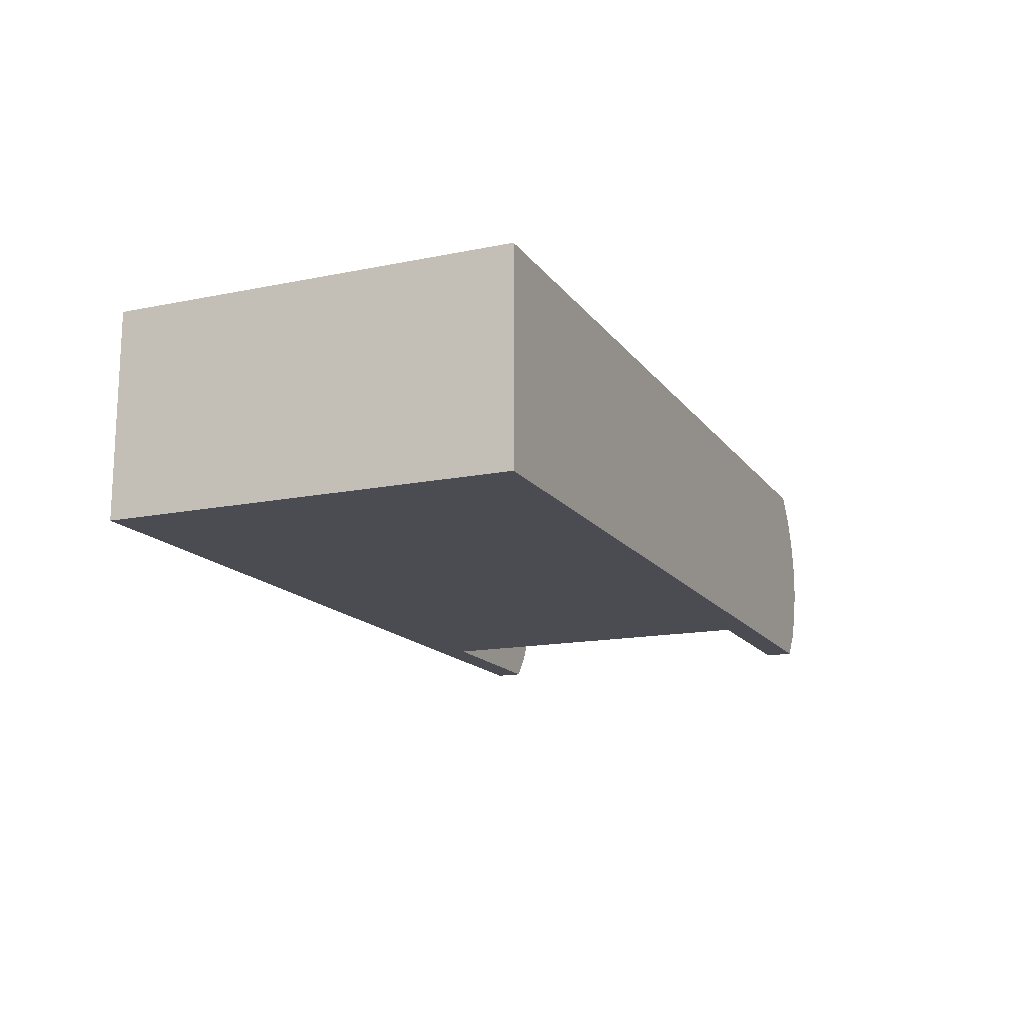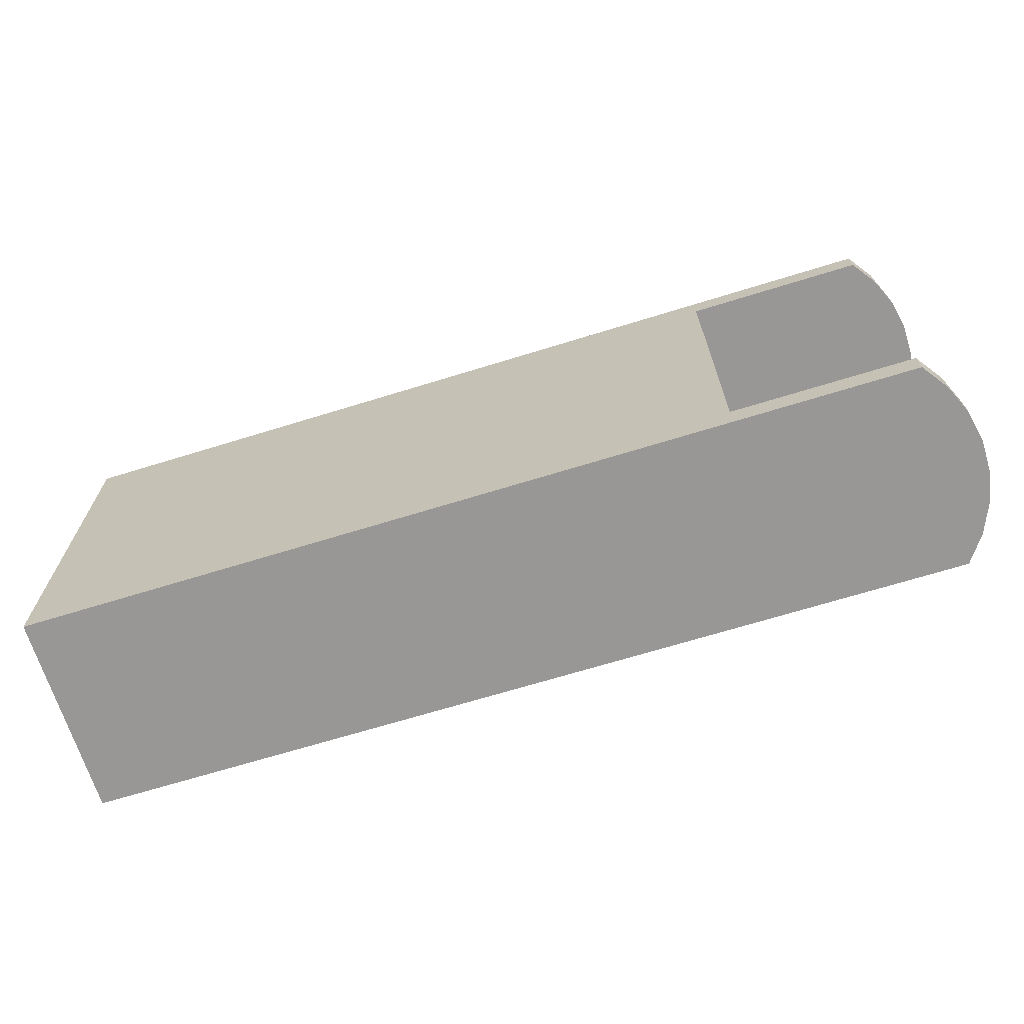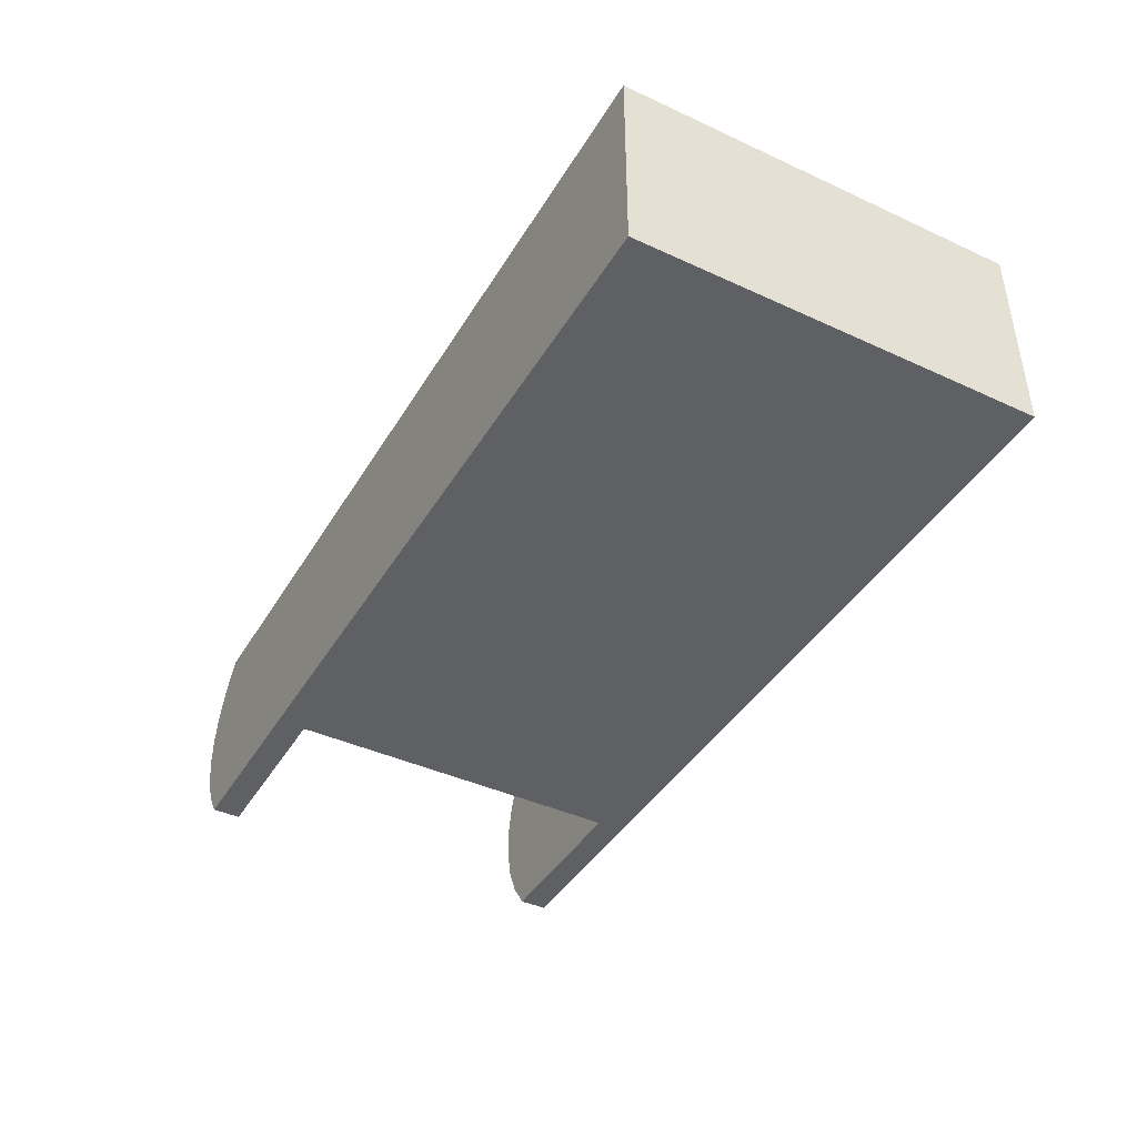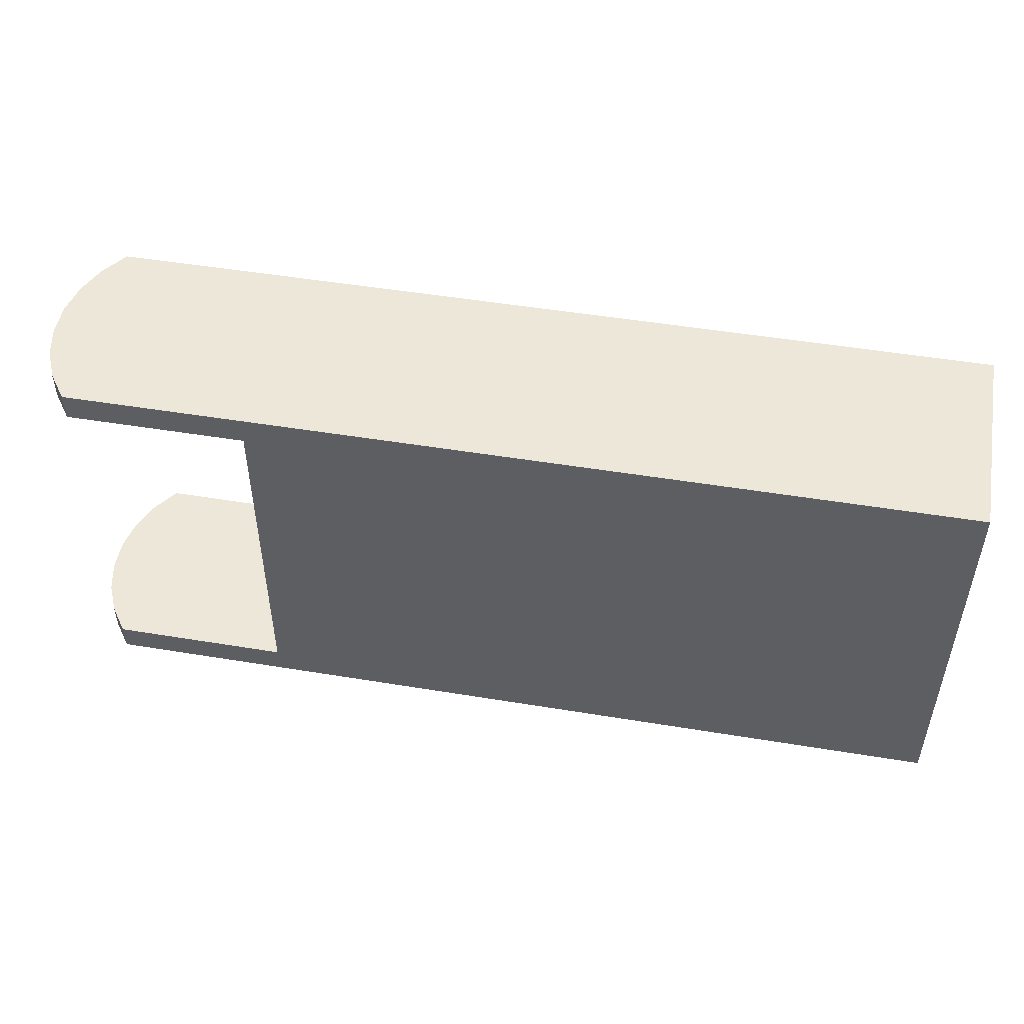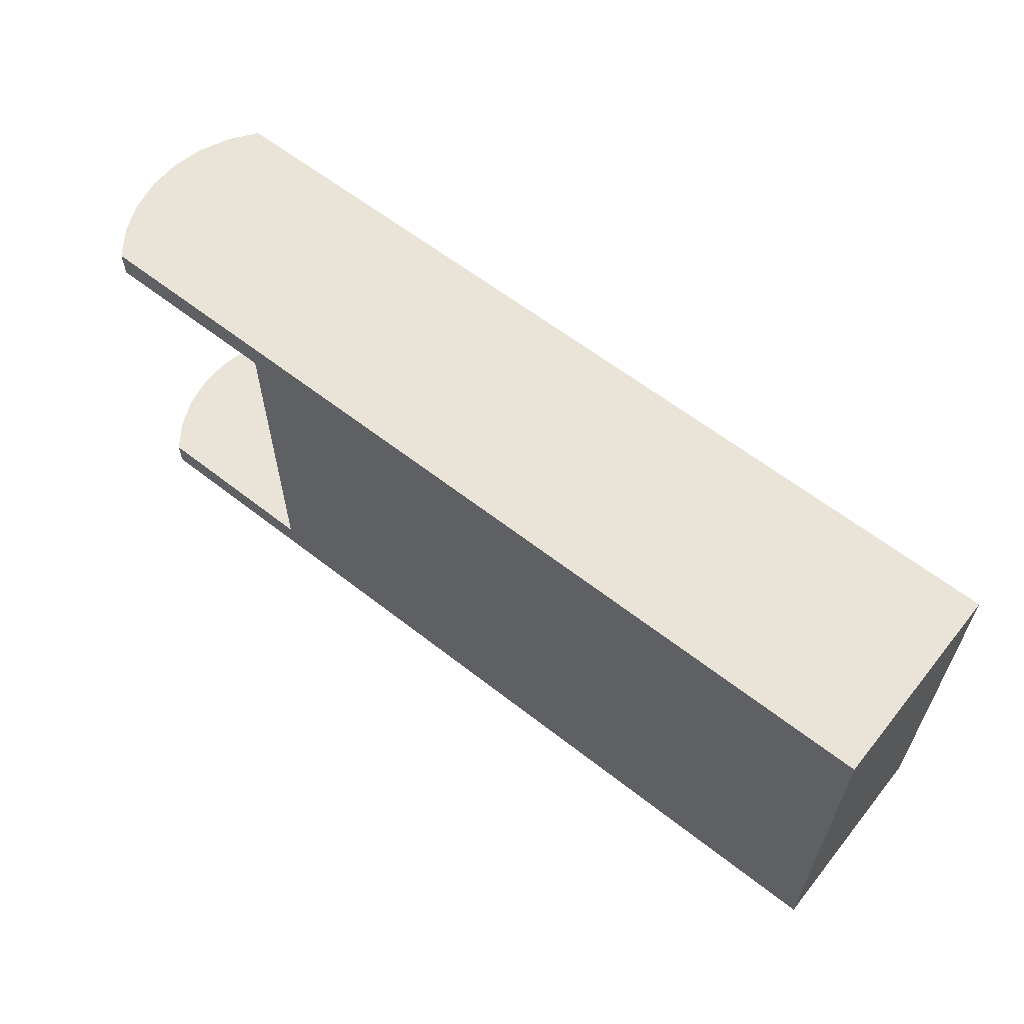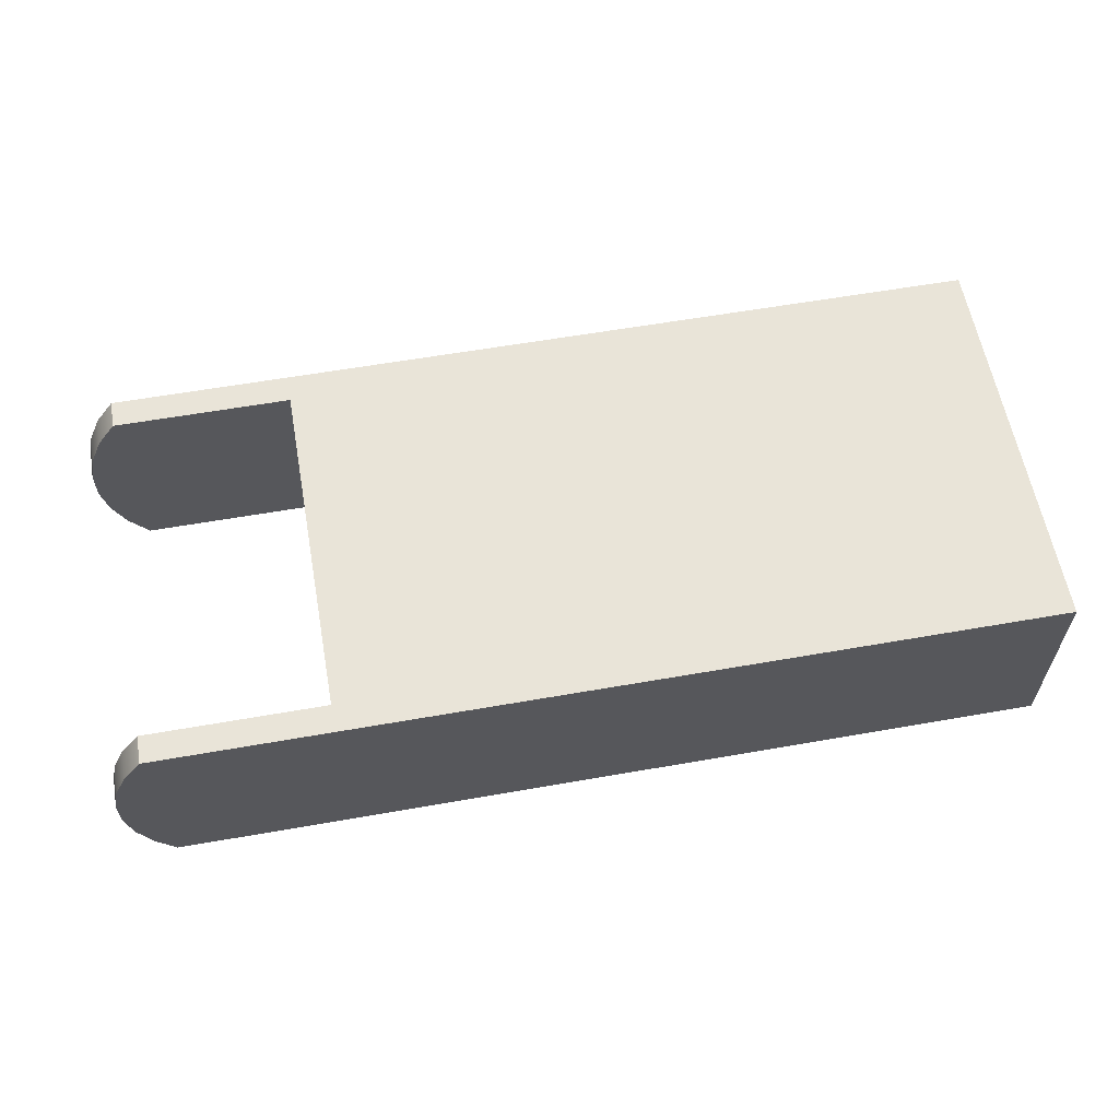
<metadata>
{"format":"obj","ext":"obj","renderer":"f3d","projection":"perspective","resolution":1024,"background":"white","views":[{"elev":-15.3,"azim":-66.6,"up":"+Z"},{"elev":-68.2,"azim":17.2,"up":"+Y"},{"elev":-42.1,"azim":-118.9,"up":"+Z"},{"elev":49.7,"azim":-169.7,"up":"+Y"},{"elev":60.9,"azim":-141.4,"up":"+Y"},{"elev":60.0,"azim":169.8,"up":"+Z"}]}
</metadata>
<code>
g Body1
v -32.65 -15.74 -8
v -22.76 -15.74 -8
v -12.87 -15.74 -8
v -2.974 -15.74 -8
v 6.918 -15.74 -8
v 16.81 -15.74 -8
v 26.7 -15.74 -8
v 36.59 -15.74 -8
v 38.06 -15.74 -5.975
v 39.07 -15.74 -3.692
v 39.58 -15.74 -1.249
v 39.58 -15.74 1.249
v 39.07 -15.74 3.692
v 38.06 -15.74 5.975
v 36.59 -15.74 8
v 26.7 -15.74 8
v 16.81 -15.74 8
v 6.918 -15.74 8
v -2.974 -15.74 8
v -12.87 -15.74 8
v -22.76 -15.74 8
v -32.65 -15.74 8
v -32.65 -15.74 0
v -22.33 -15.74 0
v -12.01 -15.74 0
v -1.692 -15.74 0
v 8.627 -15.74 0
v 18.95 -15.74 0
v 29.27 -15.74 0
v 36.59 -13.55 -8
v 29.62 -13.55 -8
v 22.65 -13.55 -8
v 22.65 -13.55 0
v 22.65 -13.55 8
v 29.62 -13.55 8
v 36.59 -13.55 8
v 38.06 -13.55 5.975
v 39.07 -13.55 3.692
v 39.58 -13.55 1.249
v 39.58 -13.55 -1.249
v 39.07 -13.55 -3.692
v 38.06 -13.55 -5.975
v 31.12 -13.55 0
v 36.59 13.55 8
v 29.62 13.55 8
v 22.65 13.55 8
v 22.65 13.55 0
v 22.65 13.55 -8
v 29.62 13.55 -8
v 36.59 13.55 -8
v 38.06 13.55 -5.975
v 39.07 13.55 -3.692
v 39.58 13.55 -1.249
v 39.58 13.55 1.249
v 39.07 13.55 3.692
v 38.06 13.55 5.975
v 31.12 13.55 0
v 36.59 15.74 -8
v 26.7 15.74 -8
v 16.81 15.74 -8
v 6.918 15.74 -8
v -2.974 15.74 -8
v -12.87 15.74 -8
v -22.76 15.74 -8
v -32.65 15.74 -8
v -32.65 15.74 0
v -32.65 15.74 8
v -22.76 15.74 8
v -12.87 15.74 8
v -2.974 15.74 8
v 6.918 15.74 8
v 16.81 15.74 8
v 26.7 15.74 8
v 36.59 15.74 8
v 38.06 15.74 5.975
v 39.07 15.74 3.692
v 39.58 15.74 1.249
v 39.58 15.74 -1.249
v 39.07 15.74 -3.692
v 38.06 15.74 -5.975
v 29.27 15.74 0
v 18.95 15.74 0
v 8.627 15.74 0
v -1.692 15.74 0
v -12.01 15.74 0
v -22.33 15.74 0
v 22.65 4.517 -8
v 22.65 -4.517 -8
v -32.65 -5.248 -8
v -32.65 5.248 -8
v 16.81 5.248 -8
v 6.918 5.248 -8
v -2.974 5.248 -8
v -12.87 5.248 -8
v -22.76 5.248 -8
v 16.81 -5.248 -8
v 6.918 -5.248 -8
v -2.974 -5.248 -8
v -12.87 -5.248 -8
v -22.76 -5.248 -8
v 22.65 4.517 8
v 22.65 -4.517 8
v 22.65 4.517 0
v 22.65 -4.517 0
v -32.65 5.248 8
v -32.65 -5.248 8
v -22.76 5.248 8
v -12.87 5.248 8
v -2.974 5.248 8
v 6.918 5.248 8
v 16.81 5.248 8
v -22.76 -5.248 8
v -12.87 -5.248 8
v -2.974 -5.248 8
v 6.918 -5.248 8
v 16.81 -5.248 8
v -32.65 -5.248 0
v -32.65 5.248 0
f 1 2 23
f 23 2 24
f 23 24 21
f 21 24 20
f 20 24 25
f 20 25 19
f 19 25 26
f 19 26 18
f 18 26 27
f 18 27 17
f 17 27 28
f 17 28 16
f 16 28 29
f 16 29 15
f 15 29 14
f 14 29 13
f 13 29 12
f 12 29 11
f 11 29 10
f 10 29 9
f 9 29 8
f 8 29 7
f 7 29 28
f 7 28 6
f 6 28 27
f 6 27 5
f 5 27 26
f 5 26 4
f 4 26 25
f 4 25 3
f 3 25 24
f 3 24 2
f 21 22 23
f 42 30 43
f 43 30 31
f 43 31 33
f 33 31 32
f 34 35 33
f 33 35 43
f 35 36 43
f 43 36 37
f 43 37 38
f 38 39 43
f 43 39 40
f 43 40 41
f 41 42 43
f 56 44 57
f 57 44 45
f 57 45 47
f 47 45 46
f 48 49 47
f 47 49 57
f 49 50 57
f 57 50 51
f 57 51 52
f 52 53 57
f 57 53 54
f 57 54 55
f 55 56 57
f 80 58 81
f 81 58 59
f 81 59 82
f 82 59 60
f 82 60 83
f 83 60 61
f 83 61 84
f 84 61 62
f 84 62 85
f 85 62 63
f 85 63 86
f 86 63 64
f 86 64 66
f 66 64 65
f 67 68 66
f 66 68 86
f 68 69 86
f 86 69 85
f 69 70 85
f 85 70 84
f 70 71 84
f 84 71 83
f 71 72 83
f 83 72 82
f 72 73 82
f 82 73 81
f 73 74 81
f 81 74 75
f 81 75 76
f 76 77 81
f 81 77 78
f 81 78 79
f 79 80 81
f 65 64 90
f 90 64 95
f 90 95 89
f 89 95 100
f 89 100 1
f 1 100 2
f 2 100 99
f 2 99 3
f 3 99 98
f 3 98 4
f 4 98 97
f 4 97 5
f 5 97 96
f 5 96 6
f 6 96 32
f 6 32 7
f 7 32 31
f 7 31 8
f 8 31 30
f 64 63 95
f 95 63 94
f 95 94 100
f 100 94 99
f 63 62 94
f 94 62 93
f 94 93 99
f 99 93 98
f 62 61 93
f 93 61 92
f 93 92 98
f 98 92 97
f 61 60 92
f 92 60 91
f 92 91 97
f 97 91 96
f 91 60 48
f 48 60 59
f 48 59 49
f 49 59 58
f 49 58 50
f 48 87 91
f 91 87 96
f 87 88 96
f 96 88 32
f 48 47 87
f 87 47 103
f 87 103 88
f 88 103 104
f 88 104 32
f 32 104 33
f 33 104 102
f 33 102 34
f 47 46 103
f 103 46 101
f 103 101 104
f 104 101 102
f 74 44 75
f 75 44 56
f 75 56 76
f 76 56 55
f 76 55 77
f 77 55 54
f 77 54 78
f 78 54 53
f 78 53 79
f 79 53 52
f 79 52 80
f 80 52 51
f 80 51 58
f 58 51 50
f 44 74 45
f 45 74 73
f 45 73 46
f 46 73 72
f 46 72 111
f 111 72 71
f 111 71 110
f 110 71 70
f 110 70 109
f 109 70 69
f 109 69 108
f 108 69 68
f 108 68 107
f 107 68 67
f 107 67 105
f 107 105 112
f 112 105 106
f 112 106 21
f 21 106 22
f 21 20 112
f 112 20 113
f 112 113 107
f 107 113 108
f 20 19 113
f 113 19 114
f 113 114 108
f 108 114 109
f 19 18 114
f 114 18 115
f 114 115 109
f 109 115 110
f 18 17 115
f 115 17 116
f 115 116 110
f 110 116 111
f 116 17 34
f 34 17 16
f 34 16 35
f 35 16 15
f 35 15 36
f 34 102 116
f 116 102 101
f 116 101 111
f 111 101 46
f 8 30 9
f 9 30 42
f 9 42 10
f 10 42 41
f 10 41 11
f 11 41 40
f 11 40 12
f 12 40 39
f 12 39 13
f 13 39 38
f 13 38 14
f 14 38 37
f 14 37 15
f 15 37 36
f 23 22 117
f 117 22 106
f 117 106 118
f 118 106 105
f 118 105 66
f 66 105 67
f 66 65 118
f 118 65 90
f 118 90 117
f 117 90 89
f 117 89 23
f 23 89 1

</code>
